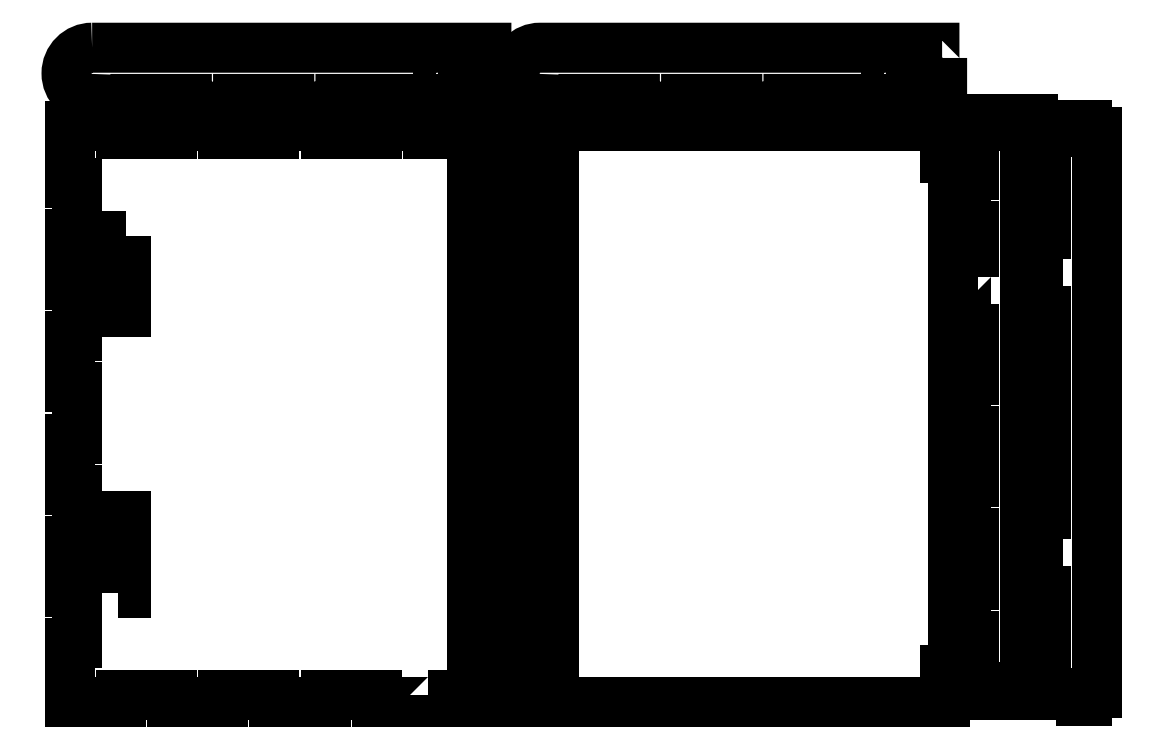
<metadata>
{"format":"dxf","ext":"dxf","renderer":"ezdxf+matplotlib","layout":"modelspace","background":"white","min_lineweight":24,"dpi":150}
</metadata>
<code>
0
SECTION
2
ENTITIES
0
LWPOLYLINE
8
0
90
60
70
1
43
0
10
148
20
8
10
148
20
5
10
128
20
5
10
128
20
8
10
108
20
8
10
108
20
5
10
88
20
5
10
88
20
8
10
68
20
8
10
68
20
5
10
48
20
5
10
48
20
8
10
28
20
8
10
28
20
5
10
8
20
5
10
8
20
28
10
11
20
28
10
11
20
48
10
8
20
48
10
8
20
68
10
11
20
68
10
11
20
88
10
8
20
88
10
8
20
108
10
11
20
108
10
11
20
128
10
8
20
128
10
8
20
148
10
11
20
148
10
11
20
168
10
8
20
168
10
8
20
188
10
11
20
188
10
11
20
208
10
8
20
208
10
8
20
230
10
28
20
230
10
28
20
227
10
48
20
227
10
48
20
230
10
68
20
230
10
68
20
227
10
88
20
227
10
88
20
230
10
108
20
230
10
108
20
227
10
128
20
227
10
128
20
230
10
148
20
230
10
148
20
227
10
165
20
227
10
165
20
230
10
350
20
230
10
350
20
217.5
10
353
20
217.5
10
353
20
17.5
10
350
20
17.5
10
350
20
5
10
165
20
5
10
165
20
8
0
LWPOLYLINE
8
0
90
23
70
1
43
0
10
16.78
20
260.7
10
170.8
20
260.7
10
170.8
20
256.7
10
173.8
20
256.7
10
173.8
20
244.7
10
170.8
20
244.7
10
170.8
20
240.7
10
153.8
20
240.7
10
153.8
20
237.7
10
133.8
20
237.7
10
133.8
20
240.7
10
113.8
20
240.7
10
113.8
20
237.7
10
93.78
20
237.7
10
93.78
20
240.7
10
73.78
20
240.7
10
73.78
20
237.7
10
53.78
20
237.7
10
53.78
20
240.7
10
33.78
20
240.7
10
33.78
20
237.7
10
16.78
20
237.7
10
16.78
20
240.7
42
-1
0
LWPOLYLINE
8
0
90
4
70
1
43
0
10
151.8
20
244.7
10
154.8
20
244.7
10
154.8
20
256.7
10
151.8
20
256.7
0
CIRCLE
8
0
10
164.7
20
250.7
30
0
40
1.1
210
0
220
0
230
1
0
LWPOLYLINE
8
0
90
4
70
1
43
0
10
326.8
20
256.7
10
326.8
20
244.7
10
329.8
20
244.7
10
329.8
20
256.7
0
LWPOLYLINE
8
0
90
23
70
1
43
0
10
348.8
20
256.7
10
348.8
20
244.7
10
345.8
20
244.7
10
345.8
20
240.7
10
328.8
20
240.7
10
328.8
20
237.7
10
308.8
20
237.7
10
308.8
20
240.7
10
288.8
20
240.7
10
288.8
20
237.7
10
268.8
20
237.7
10
268.8
20
240.7
10
248.8
20
240.7
10
248.8
20
237.7
10
228.8
20
237.7
10
228.8
20
240.7
10
208.8
20
240.7
10
208.8
20
237.7
10
191.8
20
237.7
10
191.8
20
240.7
42
-1
10
191.8
20
260.7
10
345.8
20
260.7
10
345.8
20
256.7
0
CIRCLE
8
0
10
339.7
20
250.7
30
0
40
1.1
210
0
220
0
230
1
0
LINE
8
0
10
195.5
20
111.2
30
0
11
195.5
21
66.73
31
0
0
LINE
8
0
10
175.7
20
88.39
30
0
11
175.7
21
43.99
31
0
0
LINE
8
0
10
179.3
20
88.39
30
0
11
179.3
21
43.99
31
0
0
LINE
8
0
10
190.1
20
88.39
30
0
11
190.1
21
43.99
31
0
0
LINE
8
0
10
175.7
20
135.2
30
0
11
175.7
21
90.8
31
0
0
LINE
8
0
10
170.4
20
111.2
30
0
11
170.4
21
66.73
31
0
0
LINE
8
0
10
165
20
135.2
30
0
11
165
21
90.8
31
0
0
LINE
8
0
10
179.3
20
135.2
30
0
11
179.3
21
90.8
31
0
0
LINE
8
0
10
197.3
20
88.39
30
0
11
197.3
21
43.99
31
0
0
LINE
8
0
10
190.1
20
135.2
30
0
11
190.1
21
90.8
31
0
0
LINE
8
0
10
182.9
20
88.39
30
0
11
182.9
21
43.99
31
0
0
LINE
8
0
10
177.5
20
111.2
30
0
11
177.5
21
66.73
31
0
0
LINE
8
0
10
184.7
20
111.2
30
0
11
184.7
21
66.73
31
0
0
LINE
8
0
10
186.5
20
135.2
30
0
11
186.5
21
90.8
31
0
0
LINE
8
0
10
166.8
20
230
30
0
11
166.8
21
209.6
31
0
0
LINE
8
0
10
177.5
20
230
30
0
11
177.5
21
209.6
31
0
0
LINE
8
0
10
170.4
20
230
30
0
11
170.4
21
209.6
31
0
0
LINE
8
0
10
173.9
20
230
30
0
11
173.9
21
209.6
31
0
0
LINE
8
0
10
181.1
20
230
30
0
11
181.1
21
209.6
31
0
0
LINE
8
0
10
195.5
20
230
30
0
11
195.5
21
209.6
31
0
0
LINE
8
0
10
188.3
20
230
30
0
11
188.3
21
209.6
31
0
0
LINE
8
0
10
166.8
20
111.2
30
0
11
166.8
21
66.73
31
0
0
LINE
8
0
10
173.9
20
111.2
30
0
11
173.9
21
66.73
31
0
0
LINE
8
0
10
186.5
20
88.39
30
0
11
186.5
21
43.99
31
0
0
LINE
8
0
10
168.6
20
88.39
30
0
11
168.6
21
43.99
31
0
0
LINE
8
0
10
177.5
20
17.59
30
0
11
177.5
21
5
31
0
0
LINE
8
0
10
170.4
20
17.59
30
0
11
170.4
21
5
31
0
0
LINE
8
0
10
184.7
20
17.59
30
0
11
184.7
21
5
31
0
0
LINE
8
0
10
182.9
20
41.59
30
0
11
182.9
21
5
31
0
0
LINE
8
0
10
188.3
20
17.59
30
0
11
188.3
21
5
31
0
0
LINE
8
0
10
191.9
20
17.59
30
0
11
191.9
21
5
31
0
0
LINE
8
0
10
166.8
20
17.59
30
0
11
166.8
21
5
31
0
0
LINE
8
0
10
195.5
20
17.59
30
0
11
195.5
21
5
31
0
0
LINE
8
0
10
181.1
20
17.59
30
0
11
181.1
21
5
31
0
0
LINE
8
0
10
181.1
20
111.2
30
0
11
181.1
21
66.73
31
0
0
LINE
8
0
10
191.9
20
111.2
30
0
11
191.9
21
66.73
31
0
0
LINE
8
0
10
165
20
88.39
30
0
11
165
21
43.99
31
0
0
LINE
8
0
10
188.3
20
111.2
30
0
11
188.3
21
66.73
31
0
0
LINE
8
0
10
172.1
20
88.39
30
0
11
172.1
21
43.99
31
0
0
LINE
8
0
10
191.9
20
207.2
30
0
11
191.9
21
161.6
31
0
0
LINE
8
0
10
184.7
20
207.2
30
0
11
184.7
21
161.6
31
0
0
LINE
8
0
10
188.3
20
207.2
30
0
11
188.3
21
161.6
31
0
0
LINE
8
0
10
191.9
20
230
30
0
11
191.9
21
209.6
31
0
0
LINE
8
0
10
166.8
20
207.2
30
0
11
166.8
21
161.6
31
0
0
LINE
8
0
10
168.6
20
230
30
0
11
168.6
21
185.6
31
0
0
LINE
8
0
10
184.7
20
230
30
0
11
184.7
21
209.6
31
0
0
LINE
8
0
10
190.1
20
230
30
0
11
190.1
21
185.6
31
0
0
LINE
8
0
10
181.1
20
207.2
30
0
11
181.1
21
161.6
31
0
0
LINE
8
0
10
177.5
20
207.2
30
0
11
177.5
21
161.6
31
0
0
LINE
8
0
10
165
20
230
30
0
11
165
21
185.6
31
0
0
LINE
8
0
10
179.3
20
230
30
0
11
179.3
21
185.6
31
0
0
LINE
8
0
10
193.7
20
88.39
30
0
11
193.7
21
43.99
31
0
0
LINE
8
0
10
168.6
20
135.2
30
0
11
168.6
21
90.8
31
0
0
LINE
8
0
10
193.7
20
135.2
30
0
11
193.7
21
90.8
31
0
0
LINE
8
0
10
197.3
20
135.2
30
0
11
197.3
21
90.8
31
0
0
LINE
8
0
10
172.1
20
135.2
30
0
11
172.1
21
90.8
31
0
0
LINE
8
0
10
182.9
20
135.2
30
0
11
182.9
21
90.8
31
0
0
LINE
8
0
10
182.9
20
183.2
30
0
11
182.9
21
137.6
31
0
0
LINE
8
0
10
195.5
20
207.2
30
0
11
195.5
21
161.6
31
0
0
LINE
8
0
10
175.7
20
183.2
30
0
11
175.7
21
137.6
31
0
0
LINE
8
0
10
172.1
20
230
30
0
11
172.1
21
185.6
31
0
0
LINE
8
0
10
173.9
20
207.2
30
0
11
173.9
21
161.6
31
0
0
LINE
8
0
10
173.9
20
159.2
30
0
11
173.9
21
113.6
31
0
0
LINE
8
0
10
193.7
20
230
30
0
11
193.7
21
185.6
31
0
0
LINE
8
0
10
182.9
20
230
30
0
11
182.9
21
185.6
31
0
0
LINE
8
0
10
172.1
20
183.2
30
0
11
172.1
21
137.6
31
0
0
LINE
8
0
10
197.3
20
230
30
0
11
197.3
21
185.6
31
0
0
LINE
8
0
10
170.4
20
207.2
30
0
11
170.4
21
161.6
31
0
0
LINE
8
0
10
175.7
20
230
30
0
11
175.7
21
185.6
31
0
0
LINE
8
0
10
186.5
20
230
30
0
11
186.5
21
185.6
31
0
0
LINE
8
0
10
190.1
20
183.2
30
0
11
190.1
21
137.6
31
0
0
LINE
8
0
10
186.5
20
183.2
30
0
11
186.5
21
137.6
31
0
0
LINE
8
0
10
184.7
20
159.2
30
0
11
184.7
21
113.6
31
0
0
LINE
8
0
10
179.3
20
183.2
30
0
11
179.3
21
137.6
31
0
0
LINE
8
0
10
165
20
183.2
30
0
11
165
21
137.6
31
0
0
LINE
8
0
10
166.8
20
159.2
30
0
11
166.8
21
113.6
31
0
0
LINE
8
0
10
188.3
20
64.39
30
0
11
188.3
21
19.94
31
0
0
LINE
8
0
10
191.9
20
159.2
30
0
11
191.9
21
113.6
31
0
0
LINE
8
0
10
195.5
20
159.2
30
0
11
195.5
21
113.6
31
0
0
LINE
8
0
10
193.7
20
183.2
30
0
11
193.7
21
137.6
31
0
0
LINE
8
0
10
168.6
20
183.2
30
0
11
168.6
21
137.6
31
0
0
LINE
8
0
10
177.5
20
159.2
30
0
11
177.5
21
113.6
31
0
0
LINE
8
0
10
197.3
20
183.2
30
0
11
197.3
21
137.6
31
0
0
LINE
8
0
10
181.1
20
159.2
30
0
11
181.1
21
113.6
31
0
0
LINE
8
0
10
168.6
20
41.59
30
0
11
168.6
21
5
31
0
0
LINE
8
0
10
181.1
20
64.39
30
0
11
181.1
21
19.94
31
0
0
LINE
8
0
10
197.3
20
41.59
30
0
11
197.3
21
5
31
0
0
LINE
8
0
10
193.7
20
41.59
30
0
11
193.7
21
5
31
0
0
LINE
8
0
10
175.7
20
41.59
30
0
11
175.7
21
5
31
0
0
LINE
8
0
10
186.5
20
41.59
30
0
11
186.5
21
5
31
0
0
LINE
8
0
10
179.3
20
41.59
30
0
11
179.3
21
5
31
0
0
LINE
8
0
10
170.4
20
159.2
30
0
11
170.4
21
113.6
31
0
0
LINE
8
0
10
177.5
20
64.39
30
0
11
177.5
21
19.94
31
0
0
LINE
8
0
10
170.4
20
64.39
30
0
11
170.4
21
19.94
31
0
0
LINE
8
0
10
173.9
20
64.39
30
0
11
173.9
21
19.94
31
0
0
LINE
8
0
10
191.9
20
64.39
30
0
11
191.9
21
19.94
31
0
0
LINE
8
0
10
190.1
20
41.59
30
0
11
190.1
21
5
31
0
0
LINE
8
0
10
173.9
20
17.59
30
0
11
173.9
21
5
31
0
0
LINE
8
0
10
184.7
20
64.39
30
0
11
184.7
21
19.94
31
0
0
LINE
8
0
10
166.8
20
64.39
30
0
11
166.8
21
19.94
31
0
0
LINE
8
0
10
188.3
20
159.2
30
0
11
188.3
21
113.6
31
0
0
LINE
8
0
10
195.5
20
64.39
30
0
11
195.5
21
19.94
31
0
0
LINE
8
0
10
172.1
20
41.59
30
0
11
172.1
21
5
31
0
0
LINE
8
0
10
165
20
41.59
30
0
11
165
21
5
31
0
0
LWPOLYLINE
8
0
90
4
70
1
43
0
10
27
20
47.75
10
30
20
47.75
10
30
20
77.75
10
27
20
77.75
0
LWPOLYLINE
8
0
90
4
70
1
43
0
10
30
20
187.2
10
27
20
187.2
10
27
20
157.2
10
30
20
157.2
0
LWPOLYLINE
8
0
90
36
70
1
43
0
10
361.2
20
171
10
361.2
20
191
10
358.2
20
191
10
358.2
20
211
10
361.2
20
211
10
361.2
20
233
10
365.2
20
233
10
365.2
20
230
10
377.2
20
230
10
377.2
20
233
10
384.2
20
233
10
384.2
20
220.5
10
381.2
20
220.5
10
381.2
20
20.47
10
384.2
20
20.47
10
384.2
20
7.972
10
377.2
20
7.972
10
377.2
20
10.97
10
365.2
20
10.97
10
365.2
20
7.972
10
361.2
20
7.972
10
361.2
20
30.97
10
358.2
20
30.97
10
358.2
20
50.97
10
361.2
20
50.97
10
361.2
20
70.97
10
358.2
20
70.97
10
358.2
20
90.97
10
361.2
20
90.97
10
361.2
20
111
10
358.2
20
111
10
358.2
20
131
10
361.2
20
131
10
361.2
20
151
10
358.2
20
151
10
358.2
20
171
0
LWPOLYLINE
8
0
90
20
70
1
43
0
10
393.3
20
5.664
10
393.3
20
8.664
10
389.3
20
8.664
10
389.3
20
48.41
10
386.3
20
48.41
10
386.3
20
78.41
10
389.3
20
78.41
10
389.3
20
157.9
10
386.3
20
157.9
10
386.3
20
187.9
10
389.3
20
187.9
10
389.3
20
227.7
10
393.3
20
227.7
10
393.3
20
230.7
10
405.3
20
230.7
10
405.3
20
227.7
10
409.3
20
227.7
10
409.3
20
8.664
10
405.3
20
8.664
10
405.3
20
5.664
0
ENDSEC
0
EOF

</code>
